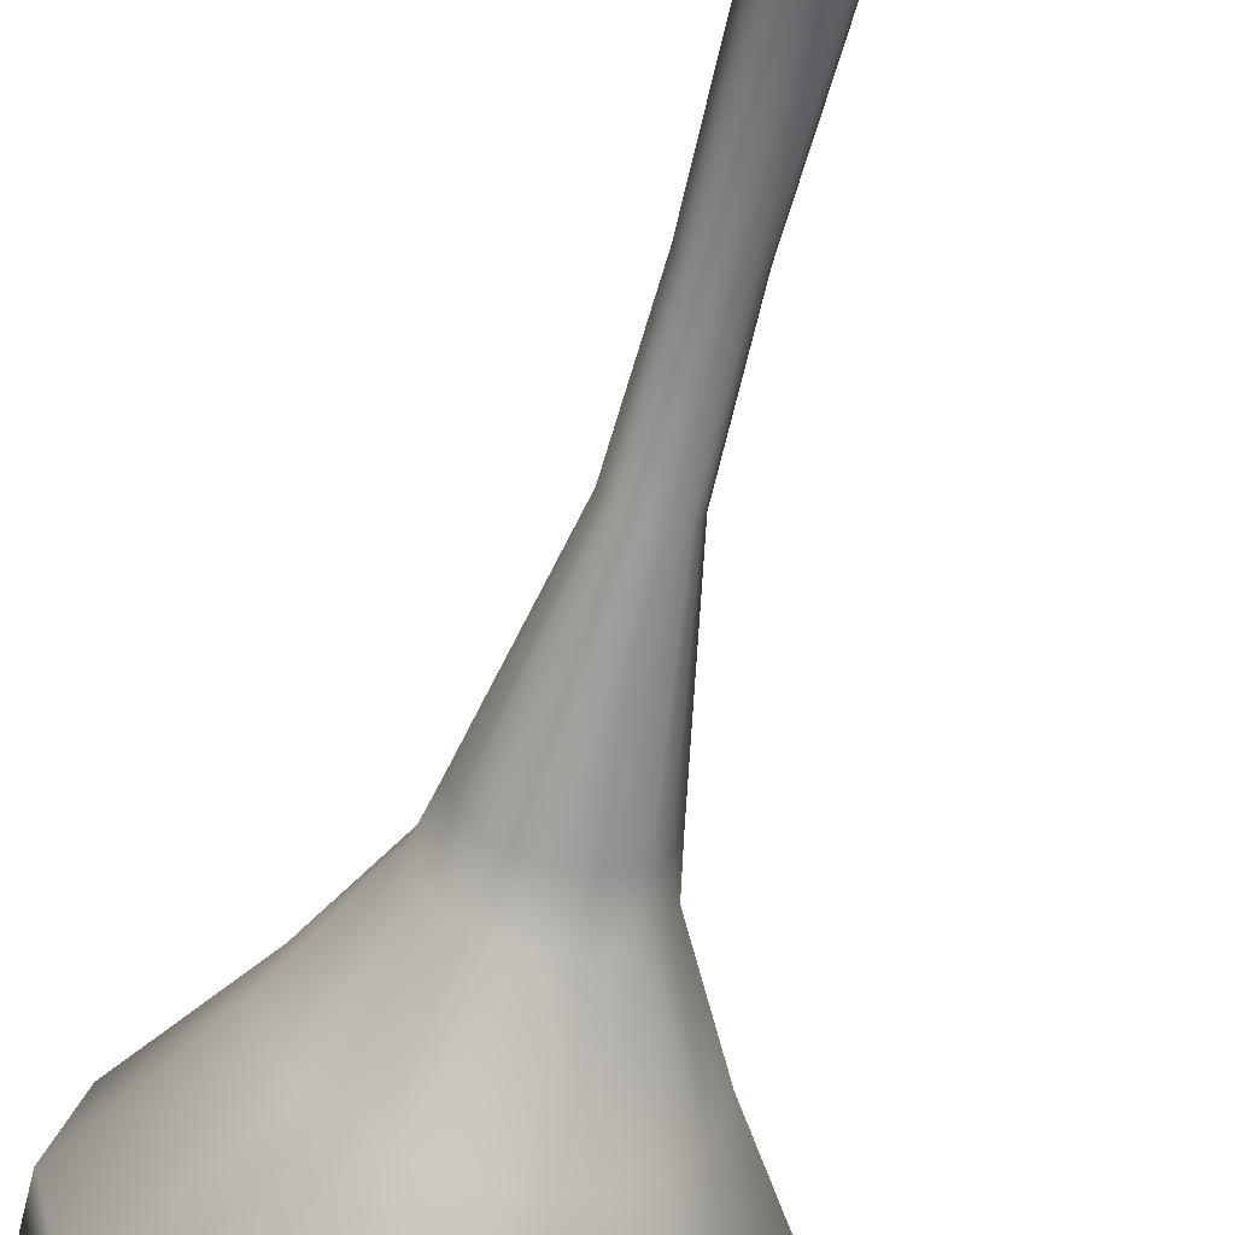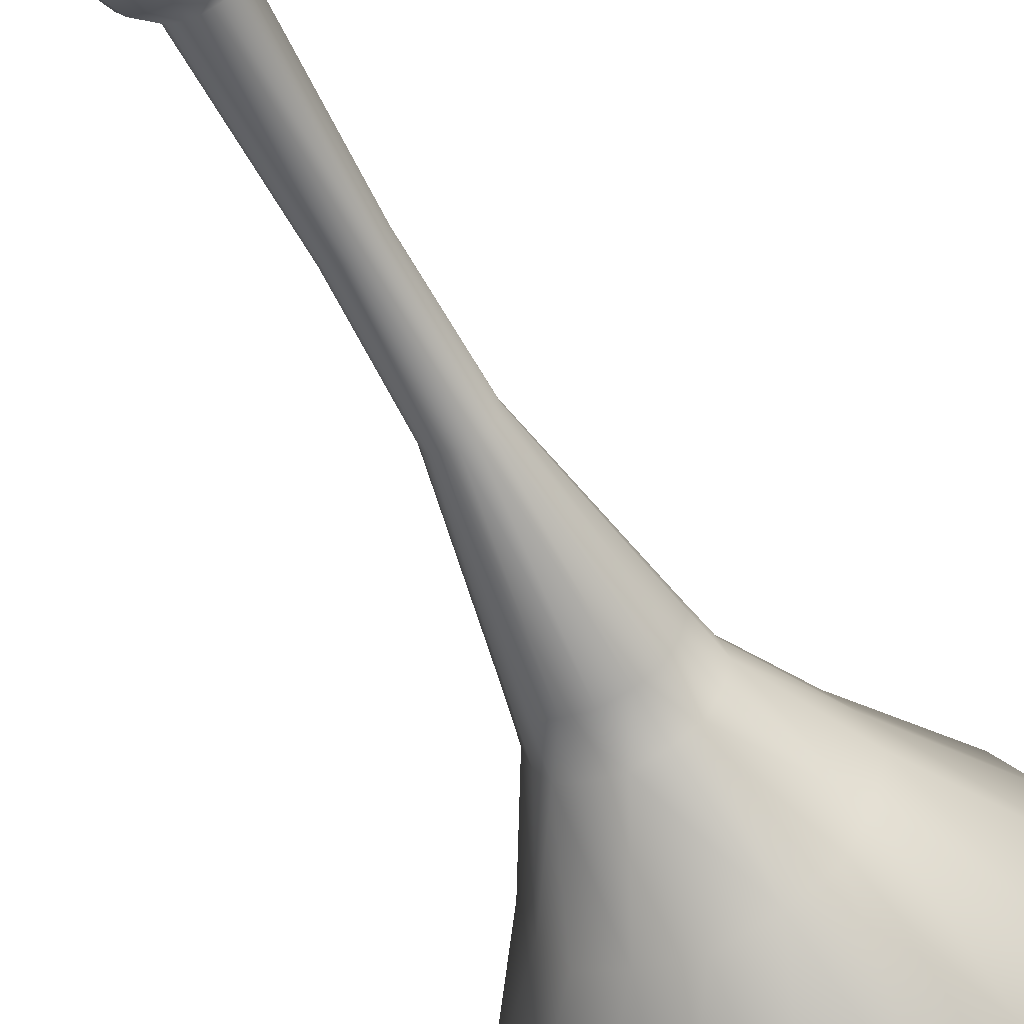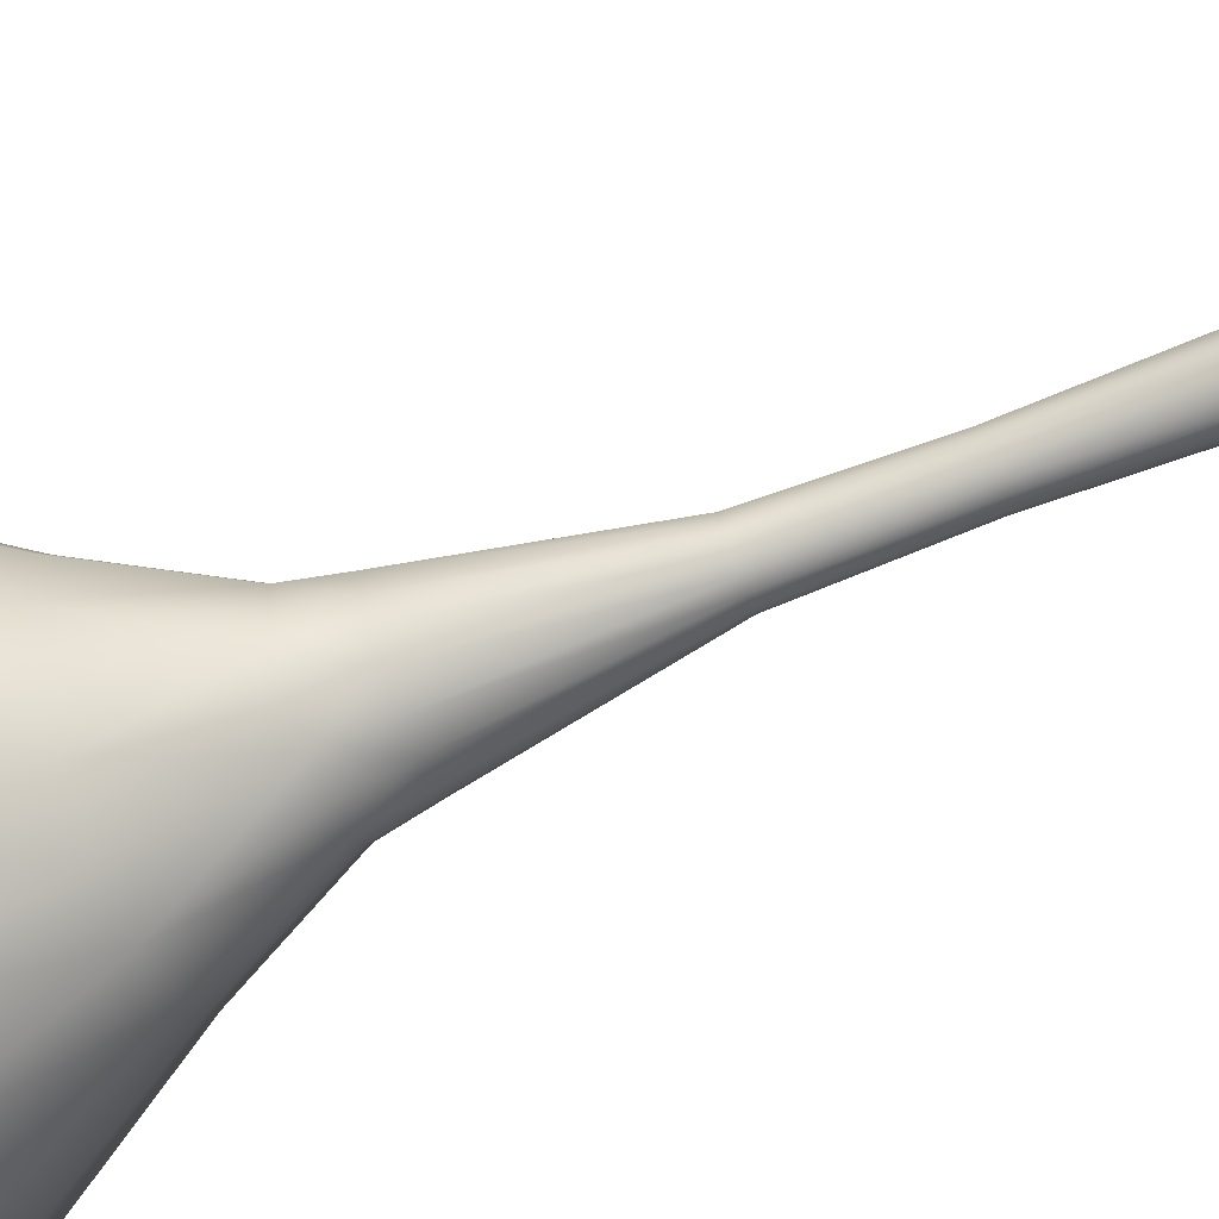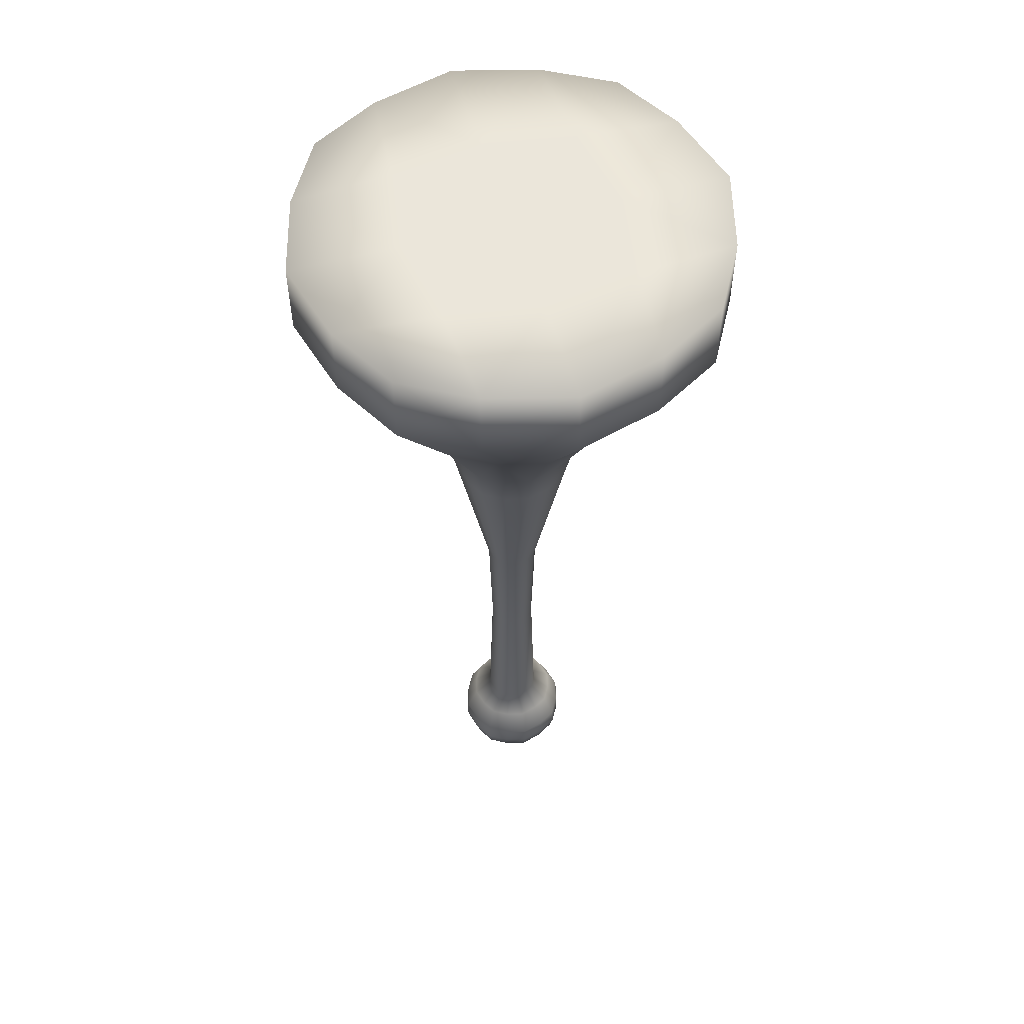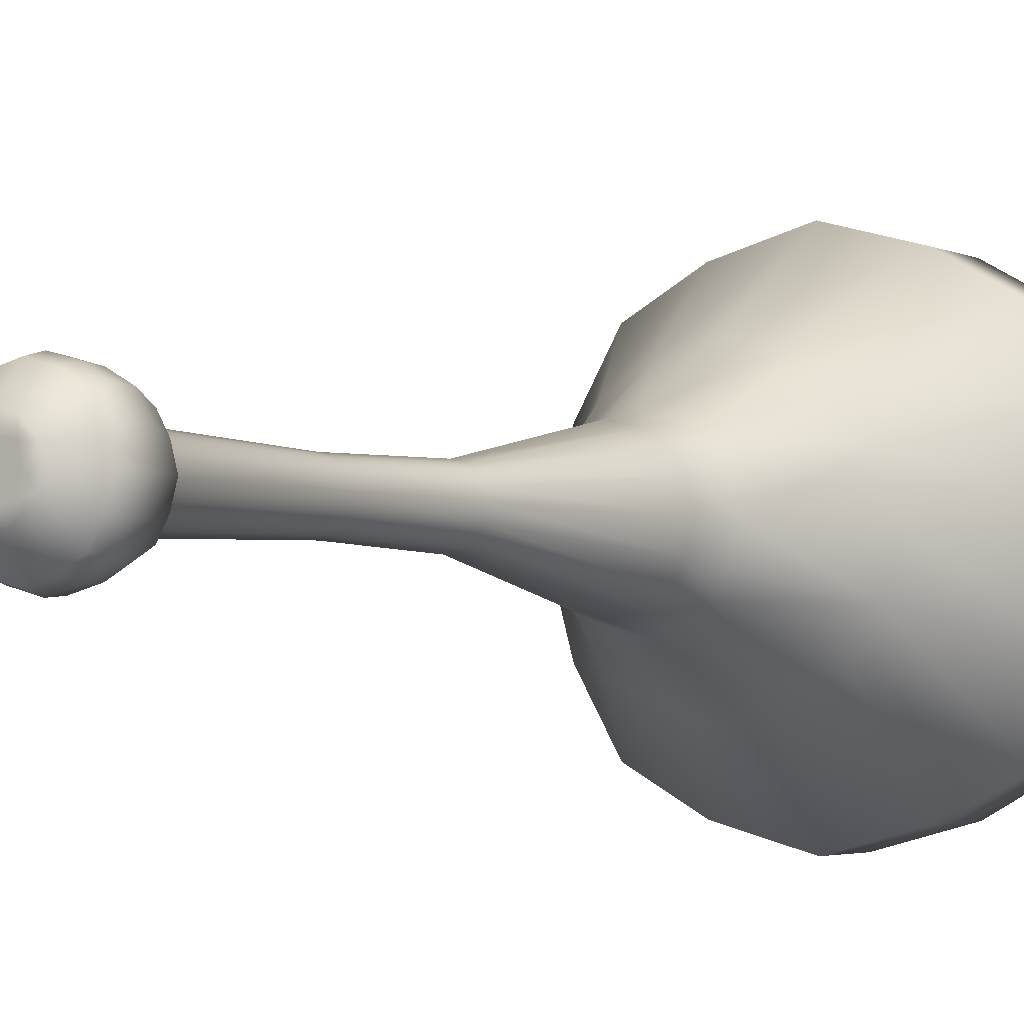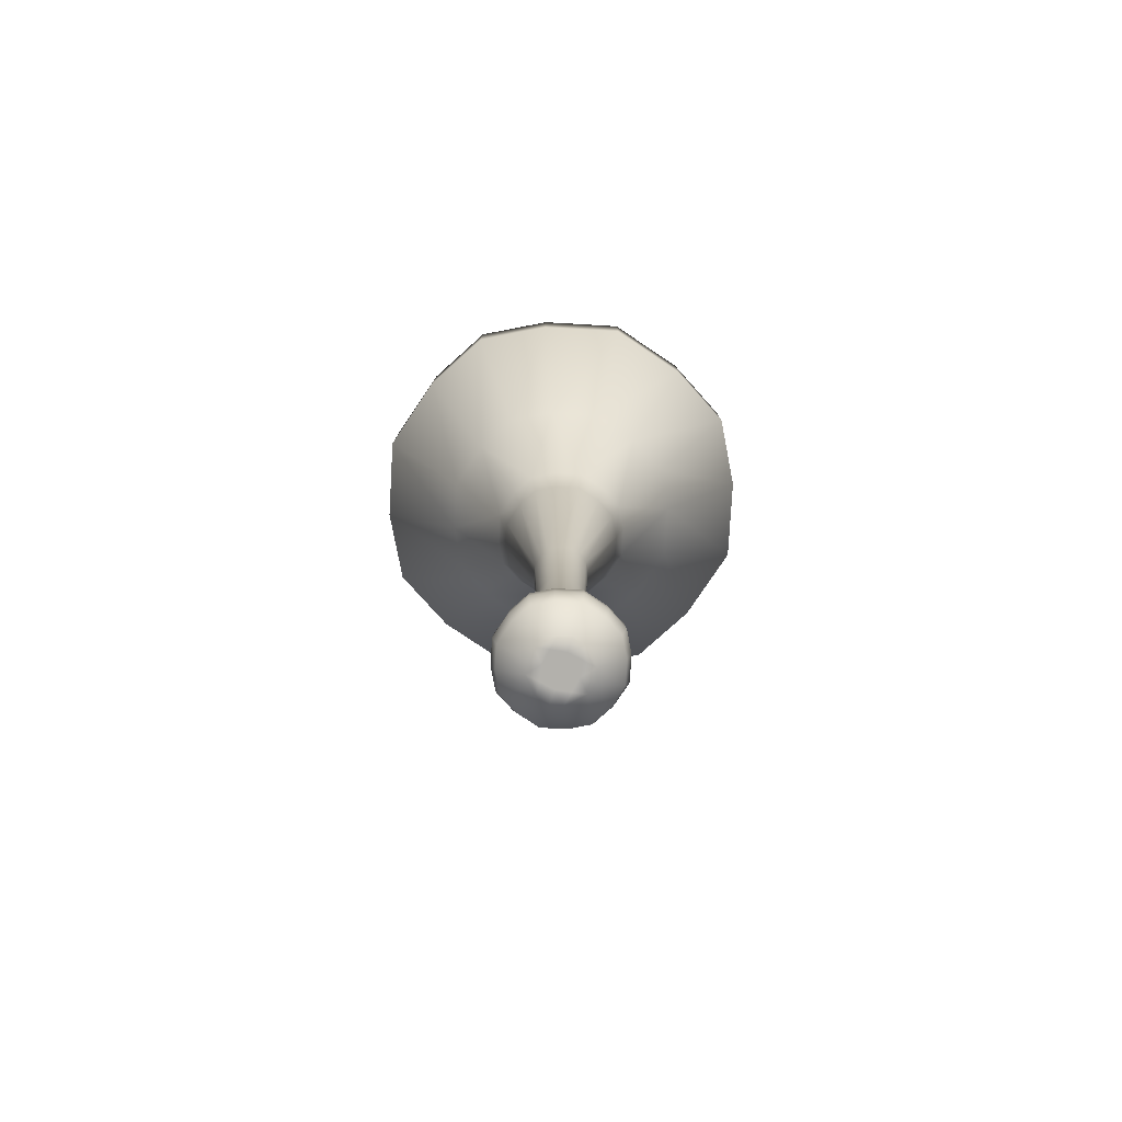
<metadata>
{"format":"obj","ext":"obj","renderer":"f3d","projection":"perspective","resolution":1024,"background":"white","views":[{"elev":-60.9,"azim":-14.1,"up":"+Z"},{"elev":-58.2,"azim":26.8,"up":"+Z"},{"elev":-76.0,"azim":-69.5,"up":"+Z"},{"elev":55.0,"azim":73.8,"up":"+Y"},{"elev":-2.9,"azim":31.8,"up":"+Z"},{"elev":-79.0,"azim":-108.6,"up":"+Y"}]}
</metadata>
<code>
g default
v -8.638 745.1 -1221
v 8.638 745.1 -1221
v -37.75 1007 -1192
v 37.75 1007 -1192
v -37.75 1007 -1267
v 37.75 1007 -1267
v -8.638 745.1 -1238
v 8.638 745.1 -1238
v -18.48 945.6 -1211
v 18.48 945.6 -1211
v 18.48 945.6 -1248
v -18.48 945.6 -1248
v -53.02 1007 -1230
v 53.02 1007 -1230
v 25.96 945.6 -1230
v 12.13 745.1 -1230
v -12.13 745.1 -1230
v -25.96 945.6 -1230
v 0 745.1 -1218
v 0 745.1 -1242
v 0 945.6 -1256
v 0 1007 -1283
v 0 1007 -1177
v 0 945.6 -1204
v 11.67 963.6 -1203
v 0 963.6 -1200
v 10.2 945.6 -1207
v 21.16 963.6 -1209
v 20.82 1007 -1182
v 47.33 1007 -1251
v 20.82 1007 -1277
v 11.67 963.6 -1256
v 0 963.6 -1259
v 21.16 963.6 -1251
v 10.2 945.6 -1253
v 4.765 745.1 -1241
v 10.83 745.1 -1234
v 26.53 963.6 -1241
v 29.72 963.6 -1230
v 23.18 945.6 -1240
v -26.53 963.6 -1241
v -23.18 945.6 -1240
v -29.72 963.6 -1230
v -47.33 1007 -1251
v -21.16 963.6 -1251
v 3.946 816.3 -1221
v 0 816.3 -1220
v 4.765 745.1 -1219
v 7.154 816.3 -1223
v 8.971 816.3 -1234
v 10.05 816.3 -1230
v 7.154 816.3 -1237
v 3.946 816.3 -1239
v 0 816.3 -1240
v -8.971 816.3 -1234
v -10.83 745.1 -1234
v -10.05 816.3 -1230
v -7.154 816.3 -1237
v 47.33 1007 -1209
v 26.53 963.6 -1218
v 23.18 945.6 -1220
v 8.971 816.3 -1226
v 10.83 745.1 -1225
v -8.971 816.3 -1226
v -10.83 745.1 -1225
v -7.154 816.3 -1223
v -23.18 945.6 -1220
v -26.53 963.6 -1218
v -21.16 963.6 -1209
v -47.33 1007 -1209
v -4.765 745.1 -1219
v -4.765 745.1 -1241
v -3.946 816.3 -1239
v -10.2 945.6 -1253
v -11.67 963.6 -1256
v -20.82 1007 -1277
v -20.82 1007 -1182
v -11.67 963.6 -1203
v -10.2 945.6 -1207
v -3.946 816.3 -1221
v 0 1064 -1320
v 35.42 1064 -1310
v -90.19 1064 -1230
v -80.52 1064 -1265
v -64.21 1064 -1165
v -80.52 1064 -1194
v -35.42 1064 -1149
v 90.19 1064 -1230
v 80.52 1064 -1265
v 64.21 1064 -1294
v 0 1064 -1140
v 35.42 1064 -1149
v 64.21 1064 -1165
v 80.52 1064 -1194
v -35.42 1064 -1310
v -64.21 1064 -1294
v 0 1096 -1320
v 35.42 1096 -1310
v 0 1096 -1275
v 38.44 1096 -1268
v 0 1096 -1230
v 45.1 1096 -1230
v 0 1096 -1185
v 38.44 1096 -1191
v -90.19 1096 -1230
v -80.52 1096 -1265
v -45.1 1096 -1230
v -38.44 1096 -1268
v -64.21 1096 -1165
v -80.52 1096 -1194
v -35.42 1096 -1149
v -38.44 1096 -1191
v 90.19 1096 -1230
v 80.52 1096 -1265
v 64.21 1096 -1294
v 0 1096 -1140
v 35.42 1096 -1149
v 64.21 1096 -1165
v 80.52 1096 -1194
v -35.42 1096 -1310
v -64.21 1096 -1294
v -0 726.2 -1205
v 9.697 726.2 -1208
v -24.69 726.2 -1230
v -22.04 726.2 -1220
v -17.58 726.2 -1247
v -22.04 726.2 -1239
v -9.697 726.2 -1252
v -0 726.2 -1254
v 9.697 726.2 -1252
v 17.58 726.2 -1247
v 22.04 726.2 -1239
v 24.69 726.2 -1230
v 22.04 726.2 -1220
v 17.58 726.2 -1212
v -9.697 726.2 -1208
v -17.58 726.2 -1212
v 0 711.3 -1206
v 9.198 711.3 -1209
v -23.42 711.3 -1230
v -20.91 711.3 -1221
v -16.67 711.3 -1246
v -20.91 711.3 -1239
v -9.198 711.3 -1251
v 0 711.3 -1253
v 9.198 711.3 -1251
v 16.67 711.3 -1246
v 20.91 711.3 -1239
v 23.42 711.3 -1230
v 20.91 711.3 -1221
v 16.67 711.3 -1213
v -9.198 711.3 -1209
v -16.67 711.3 -1213
v 6.915 703.2 -1230
v -0 703.2 -1230
v -0 703.2 -1237
v 5.895 703.2 -1236
v 0 703.2 -1217
v 4.981 703.2 -1218
v -0 703.2 -1223
v 5.895 703.2 -1224
v -12.68 703.2 -1230
v -11.32 703.2 -1225
v -6.915 703.2 -1230
v -5.895 703.2 -1224
v -9.03 703.2 -1239
v -11.32 703.2 -1235
v -4.981 703.2 -1241
v -5.895 703.2 -1236
v 0 703.2 -1242
v 4.981 703.2 -1241
v 9.03 703.2 -1239
v 11.32 703.2 -1235
v 12.68 703.2 -1230
v 11.32 703.2 -1225
v 9.03 703.2 -1221
v -4.981 703.2 -1218
v -9.03 703.2 -1221
v 8.236 871.6 -1238
v 10.33 871.6 -1234
v 11.57 871.6 -1230
v 10.33 871.6 -1225
v 8.236 871.6 -1221
v 4.543 871.6 -1219
v 0 871.6 -1218
v -4.543 871.6 -1219
v -8.236 871.6 -1221
v -10.33 871.6 -1225
v -11.57 871.6 -1230
v -10.33 871.6 -1234
v -8.236 871.6 -1238
v -4.543 871.6 -1240
v 0 871.6 -1241
v 4.543 871.6 -1240
v -0 737.5 -1210
v -7.808 737.5 -1212
v -14.16 737.5 -1216
v -17.75 737.5 -1222
v -19.88 737.5 -1230
v -17.75 737.5 -1238
v -14.16 737.5 -1244
v -7.808 737.5 -1247
v -0 737.5 -1250
v 7.808 737.5 -1247
v 14.16 737.5 -1244
v 17.75 737.5 -1238
v 19.88 737.5 -1230
v 17.75 737.5 -1222
v 14.16 737.5 -1216
v 7.808 737.5 -1212
v -0 718.8 -1204
v -9.93 718.8 -1207
v -18 718.8 -1212
v -22.57 718.8 -1220
v -25.29 718.8 -1230
v -22.57 718.8 -1240
v -18 718.8 -1248
v -9.93 718.8 -1252
v -0 718.8 -1255
v 9.93 718.8 -1252
v 18 718.8 -1248
v 22.57 718.8 -1240
v 25.29 718.8 -1230
v 22.57 718.8 -1220
v 18 718.8 -1212
v 9.93 718.8 -1207
g ropeMoss_One
f 29 23 26 25
f 98 97 99 100
f 35 21 33 32
f 154 155 156 157
f 30 14 39 38
f 45 12 42 41
f 184 185 47 46
f 180 181 51 50
f 36 20 54 53
f 58 7 56 55
f 28 10 61 60
f 49 2 63 62
f 159 158 160 161
f 188 189 57 64
f 70 13 43 68
f 163 162 164 165
f 167 166 168 169
f 58 191 192 73
f 45 5 76 75
f 106 105 107 108
f 110 109 111 112
f 69 9 79 78
f 66 1 71 80
f 26 24 27 25
f 27 10 28 25
f 28 4 29 25
f 100 102 113 114
f 114 115 98 100
f 33 22 31 32
f 31 6 34 32
f 34 11 35 32
f 156 170 171 157
f 171 172 173 157
f 173 174 154 157
f 39 15 40 38
f 40 11 34 38
f 34 6 30 38
f 42 18 43 41
f 43 13 44 41
f 44 5 45 41
f 47 19 48 46
f 48 2 49 46
f 49 183 184 46
f 51 16 37 50
f 37 8 52 50
f 52 179 180 50
f 54 193 194 53
f 194 179 52 53
f 52 8 36 53
f 56 17 57 55
f 57 189 190 55
f 190 191 58 55
f 103 116 117 104
f 117 118 119 104
f 119 113 102 104
f 61 15 39 60
f 39 14 59 60
f 59 4 28 60
f 63 16 51 62
f 51 181 182 62
f 182 183 49 62
f 160 155 154 161
f 154 174 175 161
f 175 176 159 161
f 57 17 65 64
f 65 1 66 64
f 66 187 188 64
f 43 18 67 68
f 67 9 69 68
f 69 3 70 68
f 164 155 160 165
f 160 158 177 165
f 177 178 163 165
f 168 170 156 169
f 156 155 164 169
f 164 162 167 169
f 192 193 54 73
f 54 20 72 73
f 72 7 58 73
f 76 22 33 75
f 33 21 74 75
f 74 12 45 75
f 99 97 120 108
f 120 121 106 108
f 111 116 103 112
f 107 105 110 112
f 79 24 26 78
f 26 23 77 78
f 77 3 69 78
f 71 19 47 80
f 47 185 186 80
f 186 187 66 80
f 31 22 81 82
f 44 13 83 84
f 70 3 85 86
f 3 77 87 85
f 14 30 89 88
f 30 6 90 89
f 6 31 82 90
f 23 29 92 91
f 29 4 93 92
f 4 59 94 93
f 59 14 88 94
f 22 76 95 81
f 76 5 96 95
f 5 44 84 96
f 77 23 91 87
f 13 70 86 83
f 82 81 97 98
f 84 83 105 106
f 86 85 109 110
f 85 87 111 109
f 88 89 114 113
f 89 90 115 114
f 90 82 98 115
f 91 92 117 116
f 92 93 118 117
f 93 94 119 118
f 94 88 113 119
f 81 95 120 97
f 95 96 121 120
f 96 84 106 121
f 87 91 116 111
f 83 86 110 105
f 210 195 122 123
f 198 199 124 125
f 200 201 126 127
f 201 202 128 126
f 203 204 130 129
f 204 205 131 130
f 205 206 132 131
f 206 207 133 132
f 207 208 134 133
f 208 209 135 134
f 209 210 123 135
f 195 196 136 122
f 196 197 137 136
f 197 198 125 137
f 202 203 129 128
f 199 200 127 124
f 226 211 138 139
f 214 215 140 141
f 216 217 142 143
f 217 218 144 142
f 219 220 146 145
f 220 221 147 146
f 221 222 148 147
f 222 223 149 148
f 223 224 150 149
f 224 225 151 150
f 225 226 139 151
f 211 212 152 138
f 212 213 153 152
f 213 214 141 153
f 218 219 145 144
f 215 216 143 140
f 139 138 158 159
f 141 140 162 163
f 143 142 166 167
f 142 144 168 166
f 145 146 171 170
f 146 147 172 171
f 147 148 173 172
f 148 149 174 173
f 149 150 175 174
f 150 151 176 175
f 151 139 159 176
f 138 152 177 158
f 152 153 178 177
f 153 141 163 178
f 144 145 170 168
f 140 143 167 162
f 180 179 11 40
f 40 15 181 180
f 182 181 15 61
f 61 10 183 182
f 184 183 10 27
f 27 24 185 184
f 186 185 24 79
f 79 9 187 186
f 188 187 9 67
f 67 18 189 188
f 190 189 18 42
f 42 12 191 190
f 192 191 12 74
f 74 21 193 192
f 194 193 21 35
f 35 11 179 194
f 19 71 196 195
f 71 1 197 196
f 1 65 198 197
f 65 17 199 198
f 17 56 200 199
f 56 7 201 200
f 7 72 202 201
f 72 20 203 202
f 20 36 204 203
f 36 8 205 204
f 8 37 206 205
f 37 16 207 206
f 16 63 208 207
f 63 2 209 208
f 2 48 210 209
f 48 19 195 210
f 122 136 212 211
f 136 137 213 212
f 137 125 214 213
f 125 124 215 214
f 124 127 216 215
f 127 126 217 216
f 126 128 218 217
f 128 129 219 218
f 129 130 220 219
f 130 131 221 220
f 131 132 222 221
f 132 133 223 222
f 133 134 224 223
f 134 135 225 224
f 135 123 226 225
f 123 122 211 226
f 103 101 107 112
f 101 99 108 107
f 101 103 104 102
f 101 102 100 99

</code>
